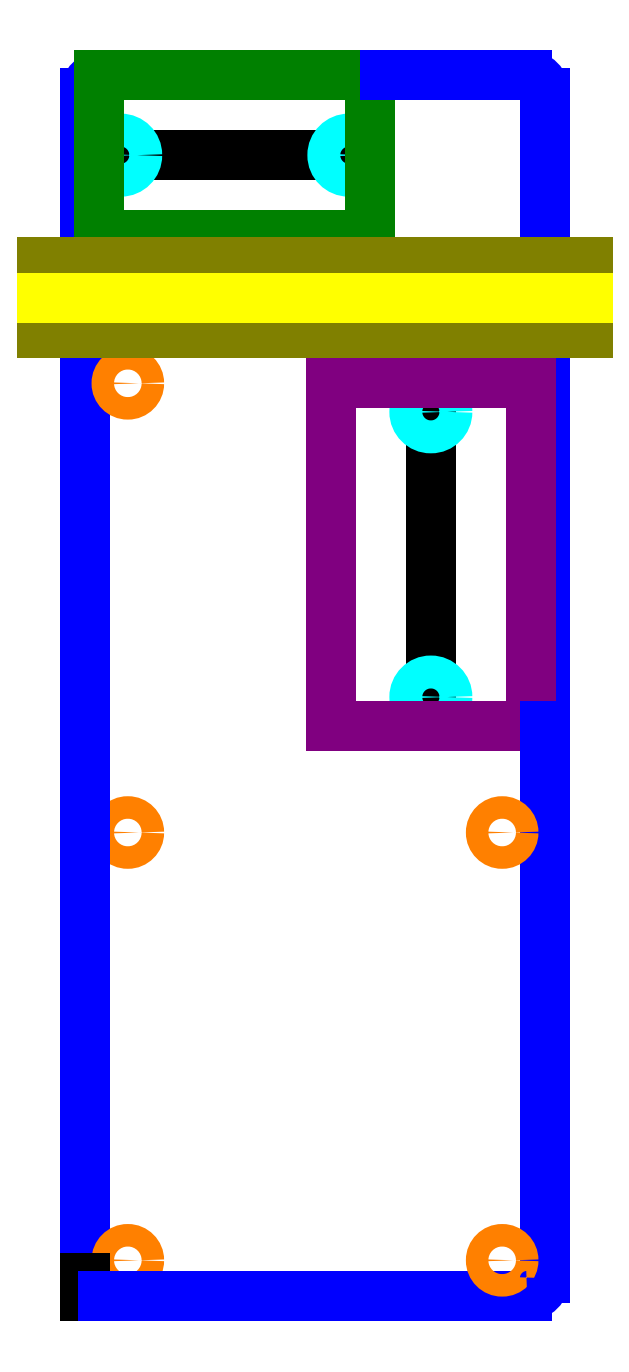
<metadata>
{"format":"dxf","ext":"dxf","renderer":"ezdxf+matplotlib","layout":"modelspace","background":"white","min_lineweight":24,"dpi":150}
</metadata>
<code>
0
SECTION
2
ENTITIES
0
LINE
8
boundary
10
1
20
9
11
1
21
5
0
LINE
8
scratch
10
2.05
20
9
11
1.25
21
9
0
LINE
8
scratch
10
2.05
20
9
11
2.85
21
9
0
CIRCLE
8
insert_hole_8-32
10
1.25
20
9
40
0.1155
0
CIRCLE
8
insert_hole_8-32
10
2.85
20
9
40
0.1155
0
CIRCLE
8
insert_hole_4-40
10
1.3
20
7.4
40
0.079
0
LINE
8
boundary
10
1
20
9
11
1
21
9.435
0
LINE
8
boundary
10
1.125
20
9.56
11
3.1
21
9.56
0
ARC
8
boundary
10
1.125
20
9.435
40
0.125
50
90
51
180
0
CIRCLE
8
insert_hole_4-40
10
1.3
20
4.25
40
0.079
0
LINE
8
lamp_holder_bbox
10
1.1
20
9.56
11
3
21
9.56
0
LINE
8
lamp_holder_bbox
10
3
20
9.56
11
3
21
8.44
0
LINE
8
lamp_holder_bbox
10
3
20
8.44
11
1.1
21
8.44
0
LINE
8
lamp_holder_bbox
10
1.1
20
8.44
11
1.1
21
9.56
0
LINE
8
vgroove_bbox
10
0.7
20
7.75
11
0.7
21
8.25
0
LINE
8
boundary
10
1
20
1.125
11
1
21
5
0
CIRCLE
8
insert_hole_4-40
10
1.3
20
1.25
40
0.079
0
ARC
8
boundary
10
1.125
20
1.125
40
0.125
50
180
51
270
0
LINE
8
scratch
10
1.125
20
1
11
1
21
1
0
LINE
8
scratch
10
1
20
1.125
11
1
21
1
0
LINE
8
boundary
10
3.1
20
9.56
11
4.1
21
9.56
0
LINE
8
boundary
10
1.125
20
1
11
4.1
21
1
0
LINE
8
boundary
10
4.225
20
5
11
4.225
21
8.25
0
LINE
8
scratch
10
3.425
20
6.2
11
3.425
21
7.2
0
LINE
8
scratch
10
3.425
20
6.2
11
3.425
21
5.2
0
CIRCLE
8
insert_hole_8-32
10
3.425
20
7.2
40
0.1155
0
CIRCLE
8
insert_hole_8-32
10
3.425
20
5.2
40
0.1155
0
LINE
8
boundary
10
4.225
20
8.25
11
4.225
21
9.435
0
ARC
8
boundary
10
4.1
20
9.435
40
0.125
50
0
51
90
0
LINE
8
vgroove_bbox
10
4.525
20
8.25
11
4.525
21
7.75
0
LINE
8
ballast_bbox
10
2.725
20
5
11
4.125
21
5
0
LINE
8
ballast_bbox
10
4.125
20
5
11
4.125
21
7.4
0
LINE
8
ballast_bbox
10
4.125
20
7.4
11
2.725
21
7.4
0
LINE
8
ballast_bbox
10
2.725
20
7.4
11
2.725
21
5
0
LINE
8
boundary
10
4.225
20
5
11
4.225
21
1.125
0
CIRCLE
8
insert_hole_4-40
10
3.925
20
1.25
40
0.079
0
ARC
8
boundary
10
4.1
20
1.125
40
0.125
50
270
51
0
0
LINE
8
vgroove_bbox
10
0.7
20
8.25
11
4.525
21
8.25
0
LINE
8
vgroove_bbox
10
4.525
20
7.75
11
0.7
21
7.75
0
LINE
8
vgroove
10
0.7
20
8
11
4.525
21
8
0
CIRCLE
8
insert_hole_4-40
10
3.925
20
4.25
40
0.079
0
ENDSEC
0
EOF

</code>
